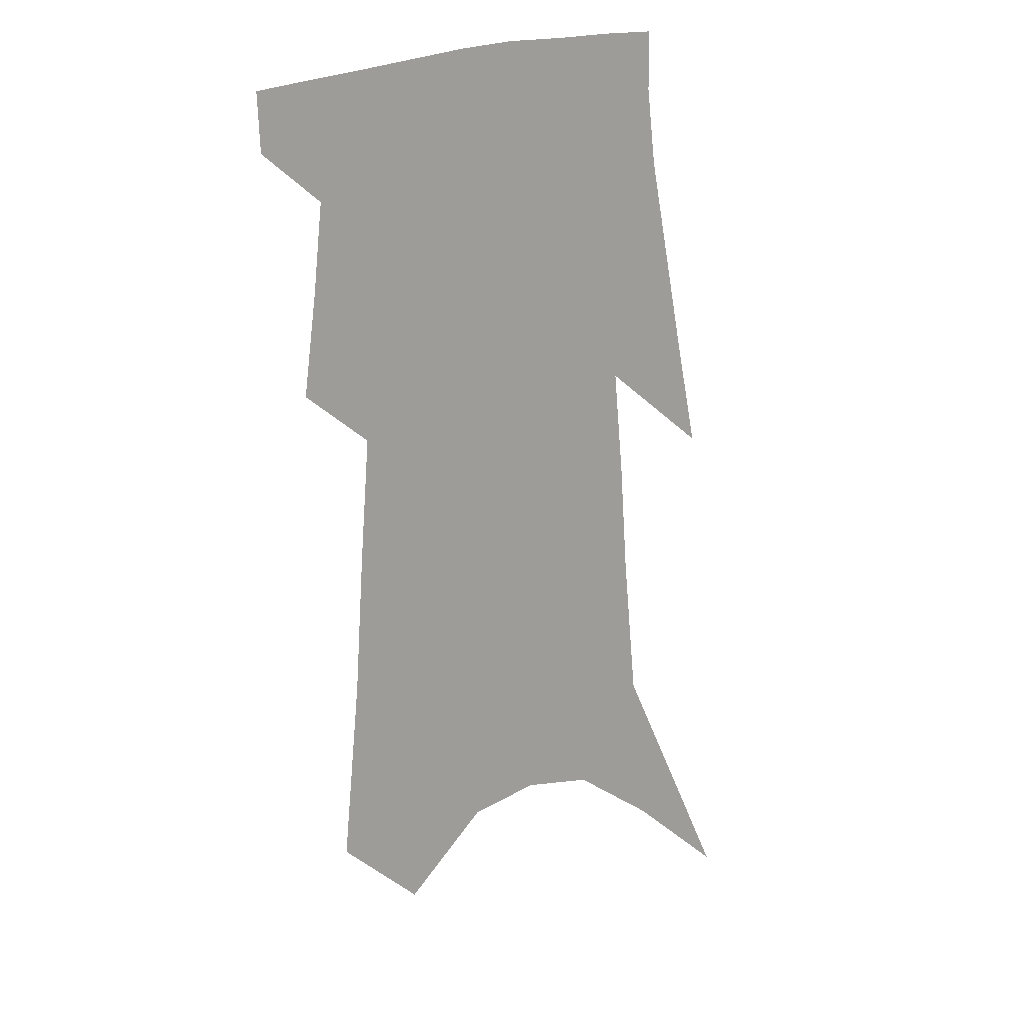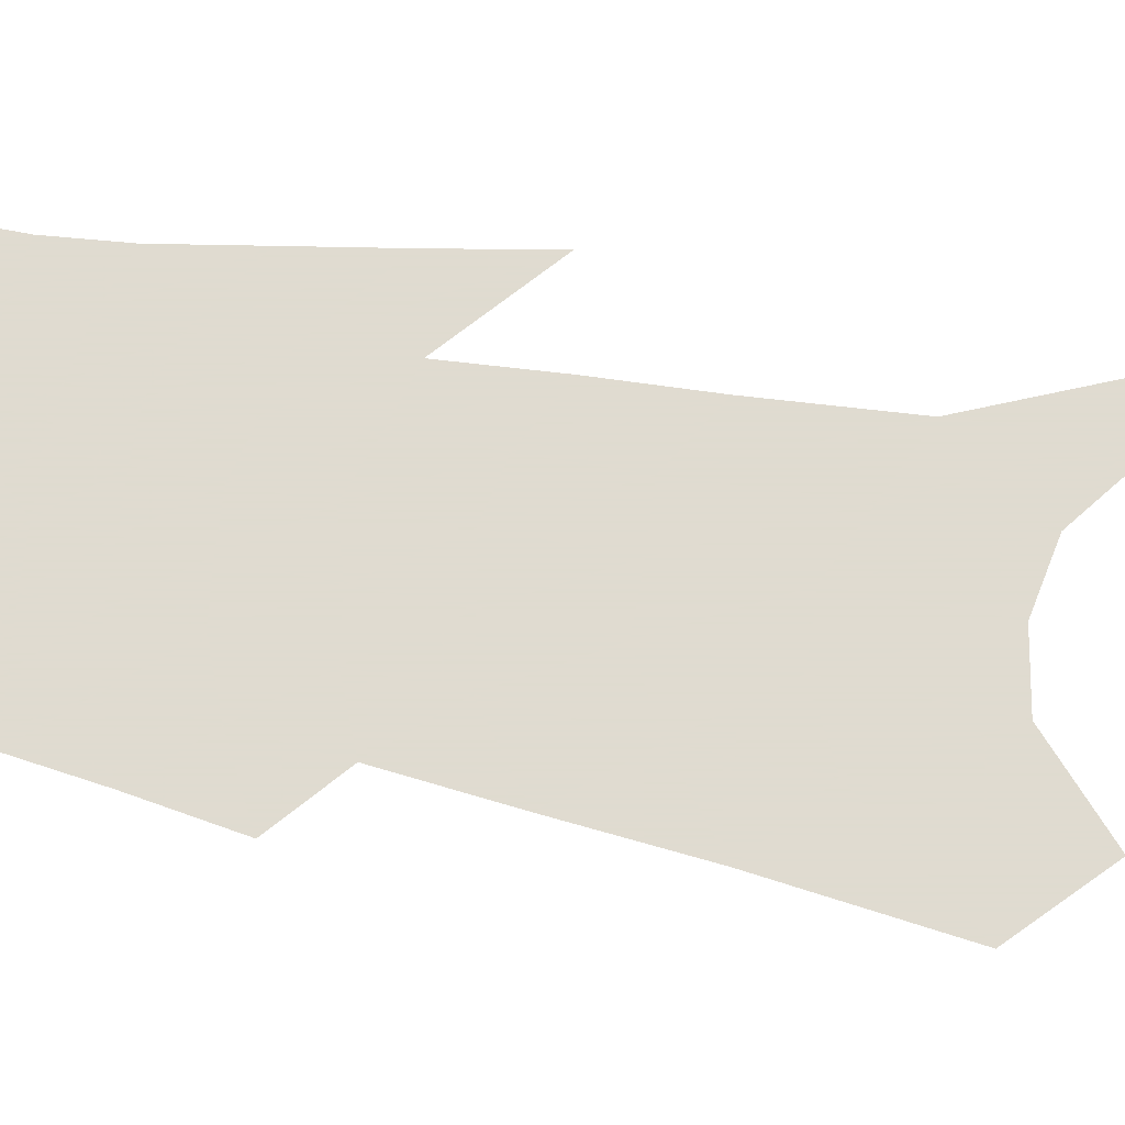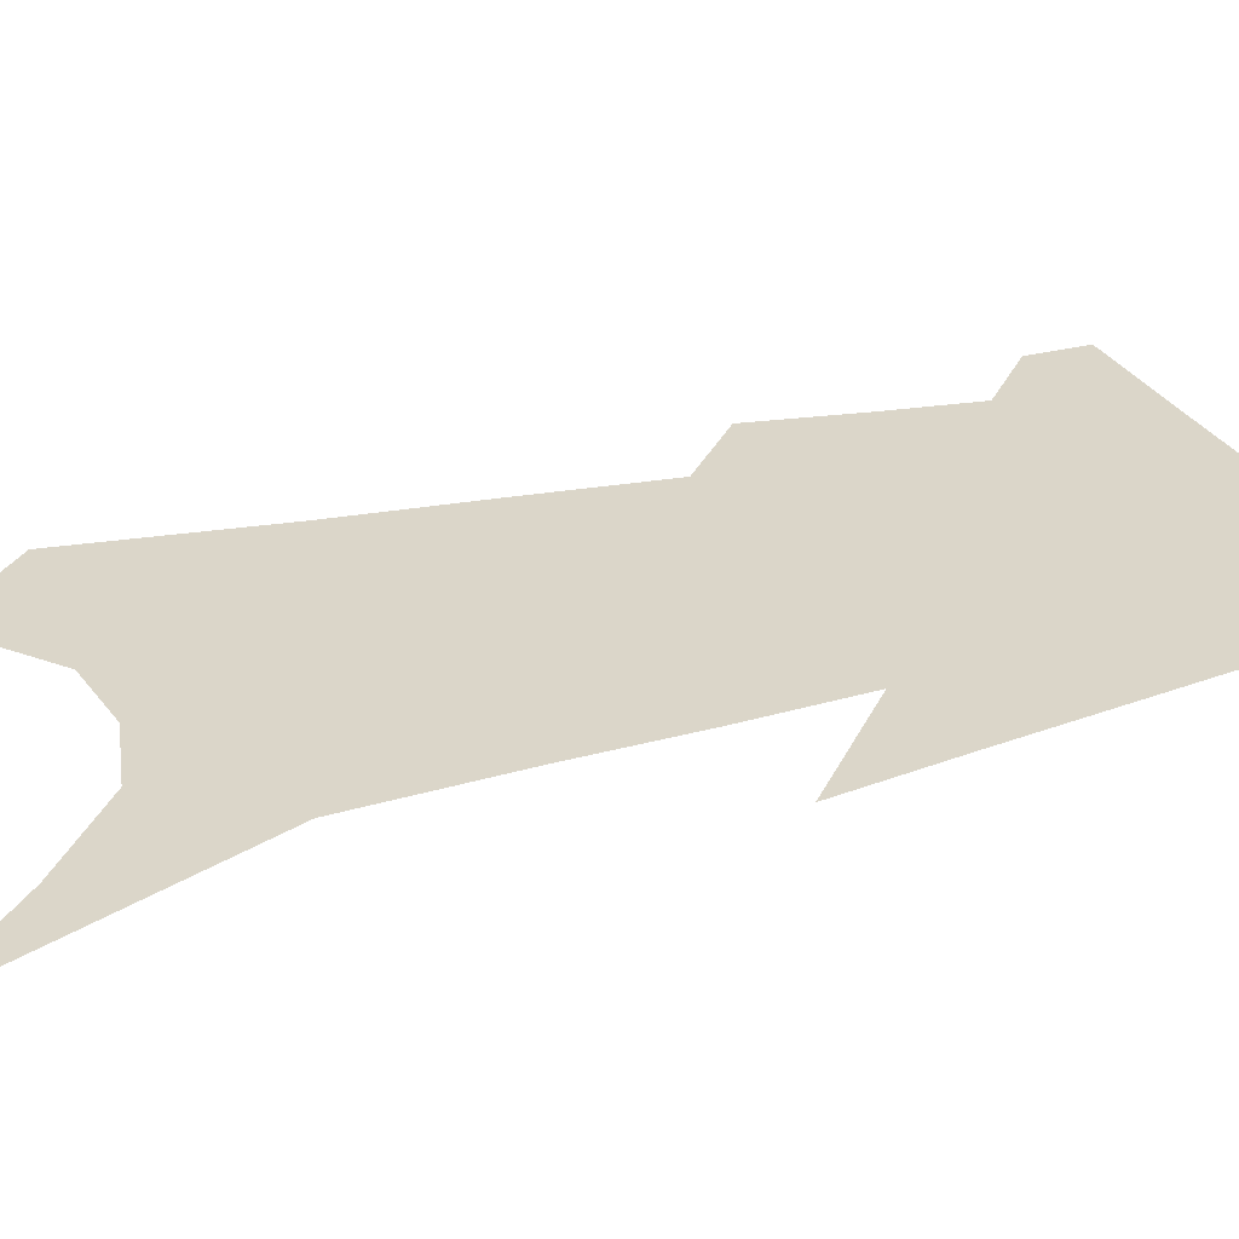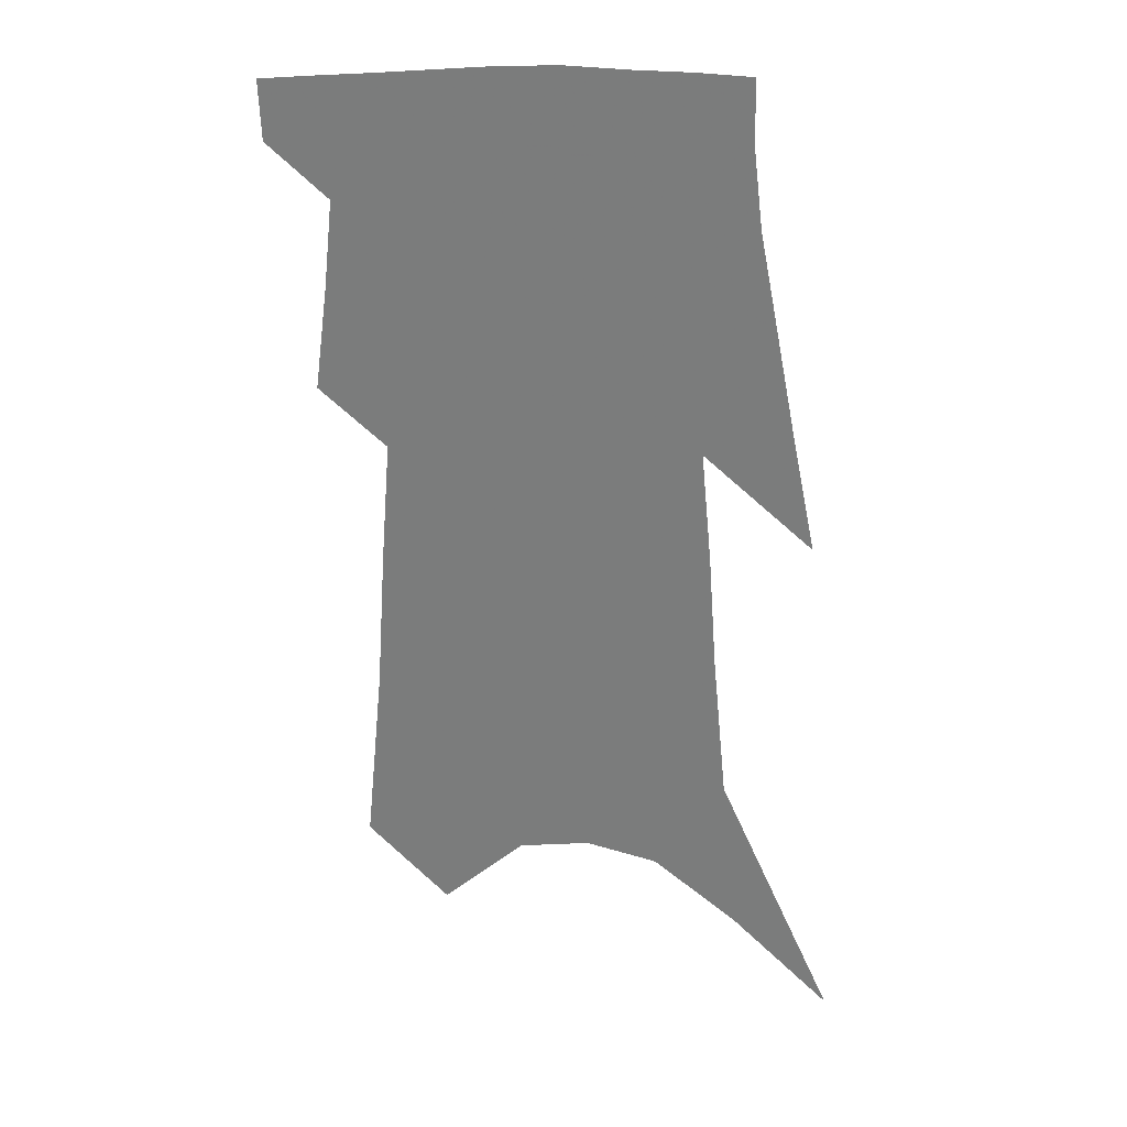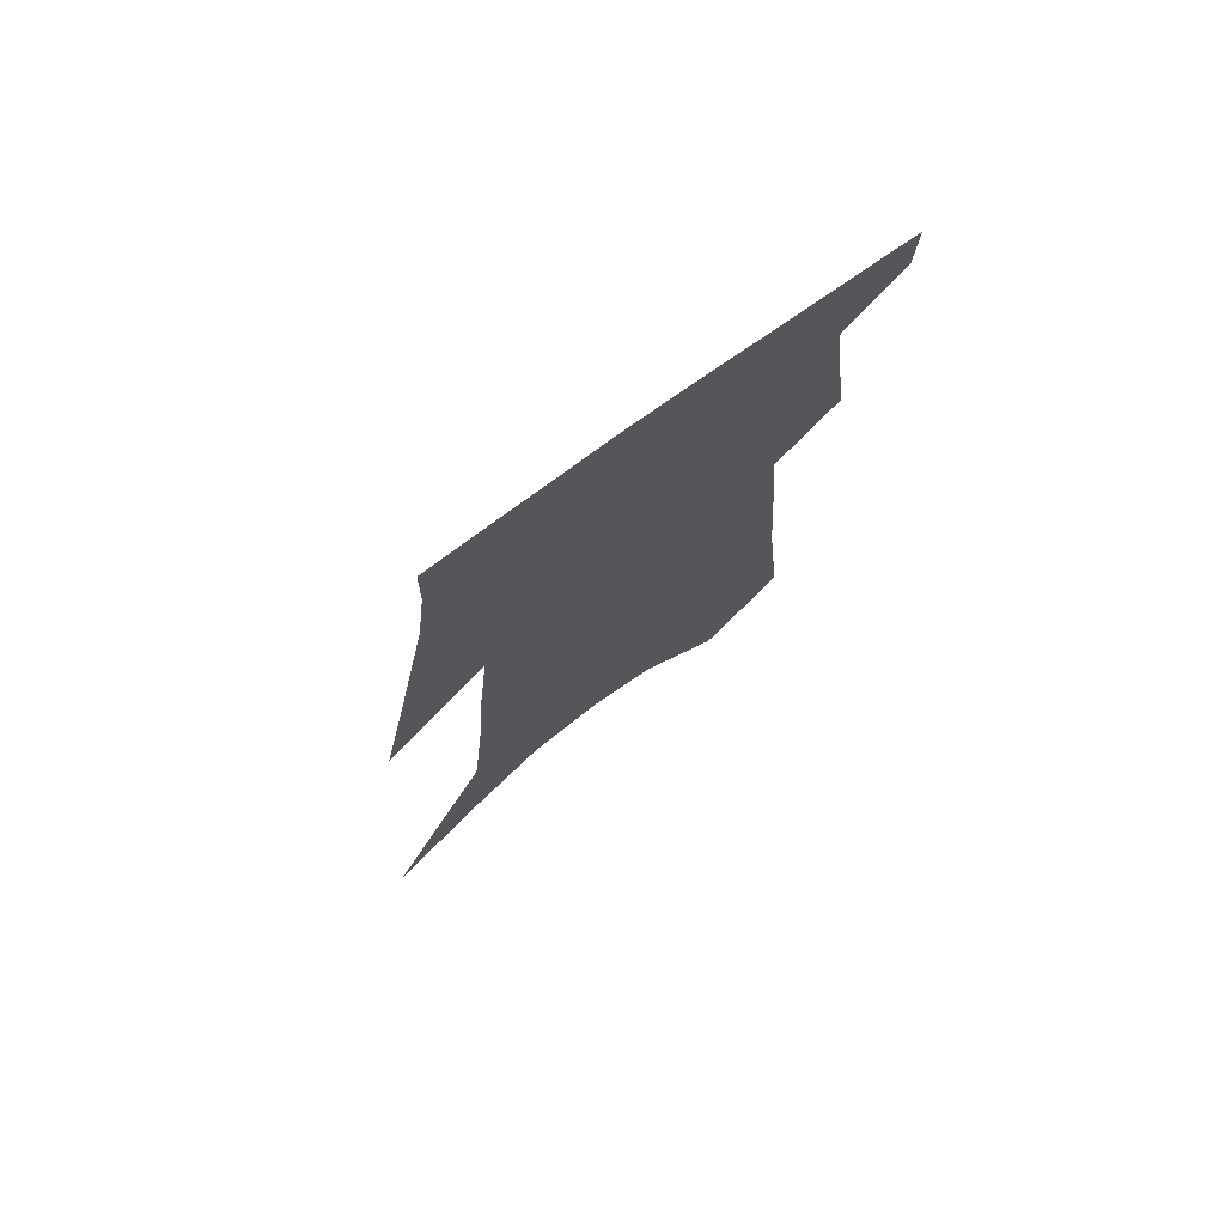
<metadata>
{"format":"obj","ext":"obj","renderer":"f3d","projection":"perspective","resolution":1024,"background":"white","views":[{"elev":18.7,"azim":-32.7,"up":"+Y"},{"elev":70.2,"azim":-77.9,"up":"+Z"},{"elev":30.0,"azim":72.0,"up":"+Z"},{"elev":29.1,"azim":12.4,"up":"+Y"},{"elev":75.7,"azim":143.3,"up":"+Y"}]}
</metadata>
<code>
v 504.3 373.9 0
v 503.6 392 0
v 516.2 298.5 0
v 520.5 330.8 0
v 523.4 357.9 0
v 522.7 376.7 0
v 520.9 394.1 0
v 525.7 139.7 0
v 531.4 197.9 0
v 534.3 241.9 0
v 537.4 281.1 0
v 539.2 311.6 0
v 541.3 339.4 0
v 541.4 360.4 0
v 540.1 378.4 0
v 538.3 396 0
v 551.6 115.8 0
v 555.9 178.8 0
v 555.6 217.5 0
v 557.6 260.2 0
v 557.7 290.2 0
v 559.2 320.4 0
v 559.7 343.8 0
v 559.6 363.3 0
v 557.9 380.5 0
v 555.8 398.1 0
v 577.2 140.2 0
v 577.5 190.2 0
v 576.8 229.3 0
v 576.6 263.7 0
v 576.2 293.5 0
v 576.8 323.2 0
v 576.7 345.4 0
v 576.7 365.1 0
v 575.8 382.2 0
v 573.3 400.1 0
v 599.4 144.7 0
v 598 191.5 0
v 596.5 230 0
v 595.4 267.9 0
v 594.5 299.5 0
v 593.8 324.9 0
v 593.6 347.2 0
v 593.5 366.6 0
v 593.1 383.5 0
v 590.9 401.4 0
v 621.9 140.8 0
v 620.1 182.2 0
v 616.1 231.5 0
v 614.6 264.3 0
v 613.5 293.4 0
v 611.6 321.3 0
v 609.9 348 0
v 610.1 366.5 0
v 610.1 384.4 0
v 609.9 401.4 0
v 648.5 121.3 0
v 643.2 172.3 0
v 638.7 218.6 0
v 636.2 253.8 0
v 632.9 288.5 0
v 629.9 317.7 0
v 627.8 343.2 0
v 627.5 364.5 0
v 626.9 384.8 0
v 627.2 401.8 0
v 679.3 93.27 0
v 666.5 261 0
v 659.2 296.8 0
v 653 328.7 0
v 647.1 358.7 0
v 644.2 383.1 0
v 643.9 401.6 0
v 691 451 0
f 5 6 1
f 1 6 2
f 6 7 2
f 11 12 3
f 3 12 4
f 12 13 4
f 4 13 5
f 13 14 5
f 5 14 6
f 14 15 6
f 6 15 7
f 15 16 7
f 17 18 8
f 8 18 9
f 18 19 9
f 9 19 10
f 19 20 10
f 10 20 11
f 20 21 11
f 11 21 12
f 21 22 12
f 12 22 13
f 22 23 13
f 13 23 14
f 23 24 14
f 14 24 15
f 24 25 15
f 15 25 16
f 25 26 16
f 17 27 18
f 27 28 18
f 18 28 19
f 28 29 19
f 19 29 20
f 29 30 20
f 20 30 21
f 30 31 21
f 21 31 22
f 31 32 22
f 22 32 23
f 32 33 23
f 23 33 24
f 33 34 24
f 24 34 25
f 34 35 25
f 25 35 26
f 35 36 26
f 27 37 28
f 37 38 28
f 28 38 29
f 38 39 29
f 29 39 30
f 39 40 30
f 30 40 31
f 40 41 31
f 31 41 32
f 41 42 32
f 32 42 33
f 42 43 33
f 33 43 34
f 43 44 34
f 34 44 35
f 44 45 35
f 35 45 36
f 45 46 36
f 37 47 38
f 47 48 38
f 38 48 39
f 48 49 39
f 39 49 40
f 49 50 40
f 40 50 41
f 50 51 41
f 41 51 42
f 51 52 42
f 42 52 43
f 52 53 43
f 43 53 44
f 53 54 44
f 44 54 45
f 54 55 45
f 45 55 46
f 55 56 46
f 47 57 48
f 57 58 48
f 48 58 49
f 58 59 49
f 49 59 50
f 59 60 50
f 50 60 51
f 60 61 51
f 51 61 52
f 61 62 52
f 52 62 53
f 62 63 53
f 53 63 54
f 63 64 54
f 54 64 55
f 64 65 55
f 55 65 56
f 65 66 56
f 57 67 58
f 61 68 62
f 68 69 62
f 62 69 63
f 69 70 63
f 63 70 64
f 70 71 64
f 64 71 65
f 71 72 65
f 65 72 66
f 72 73 66

</code>
